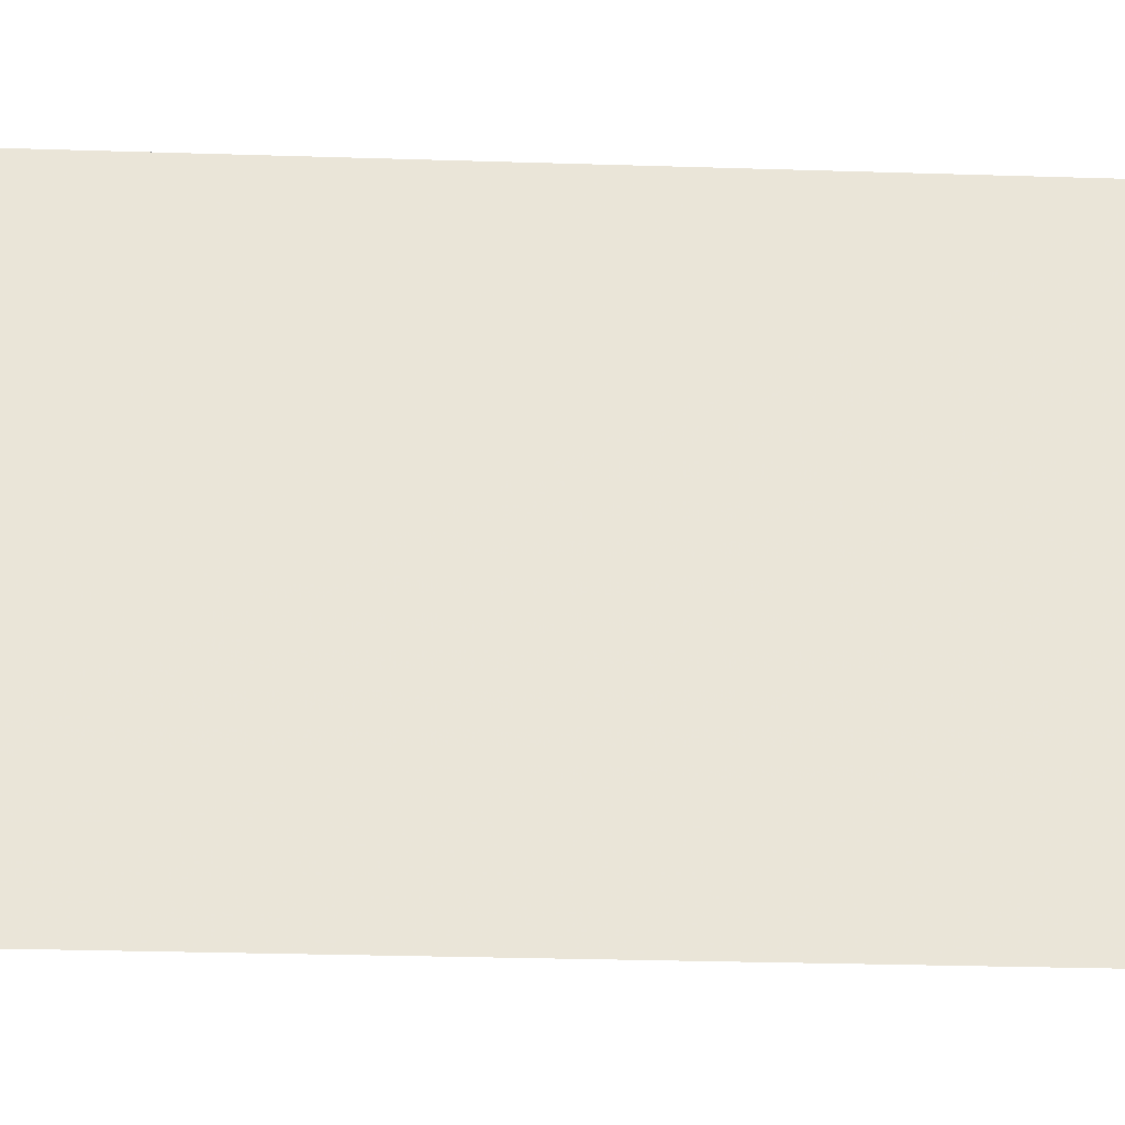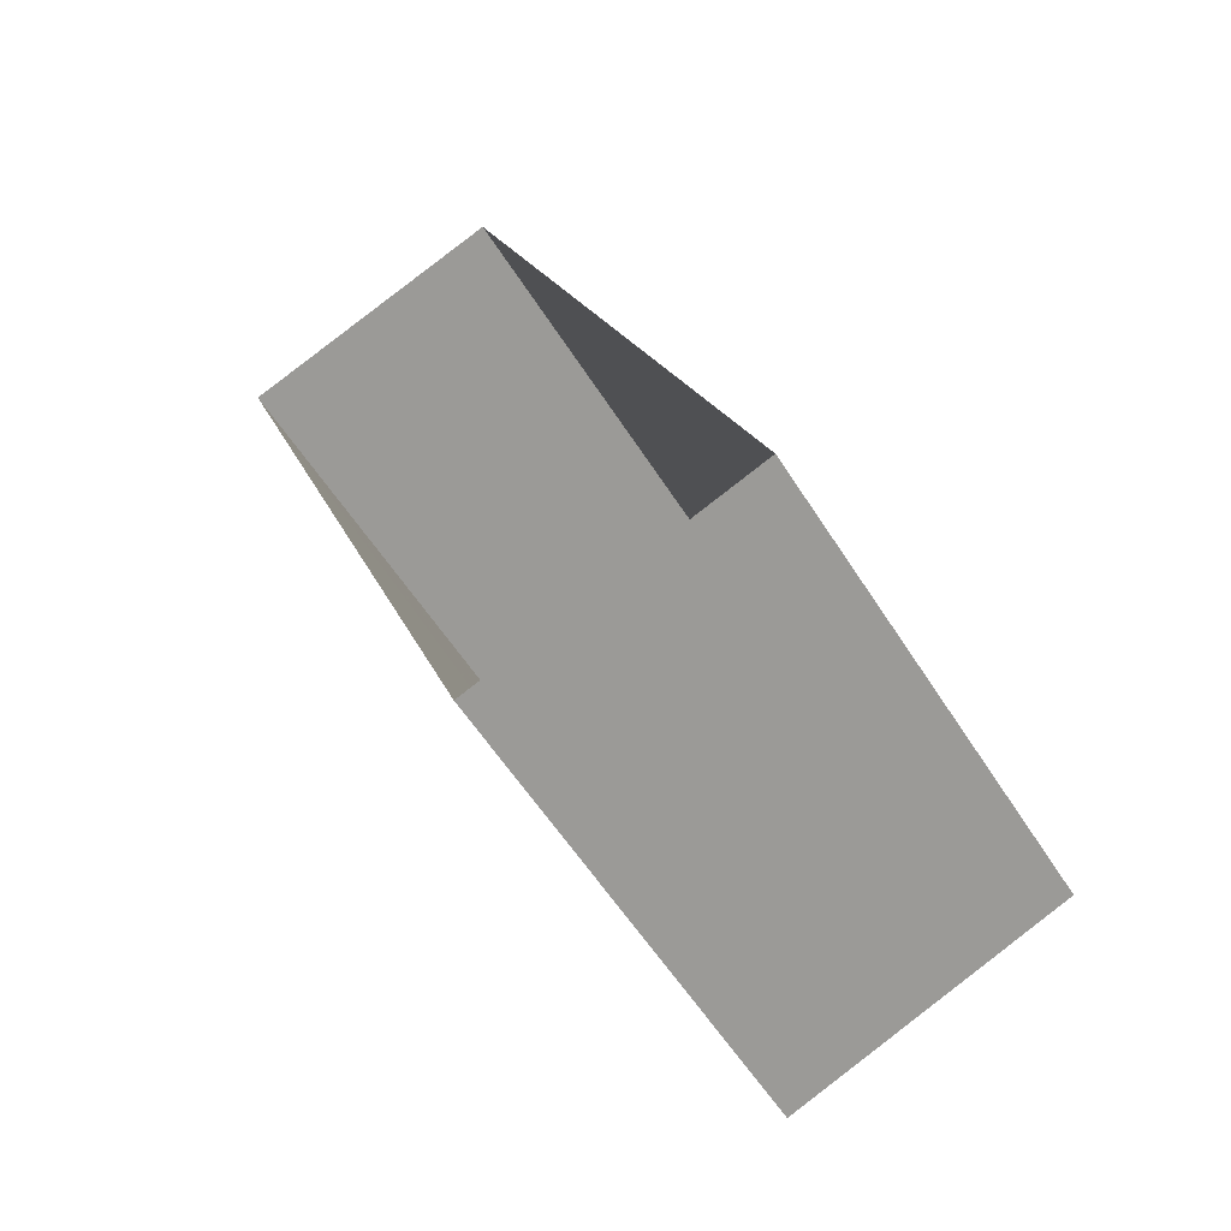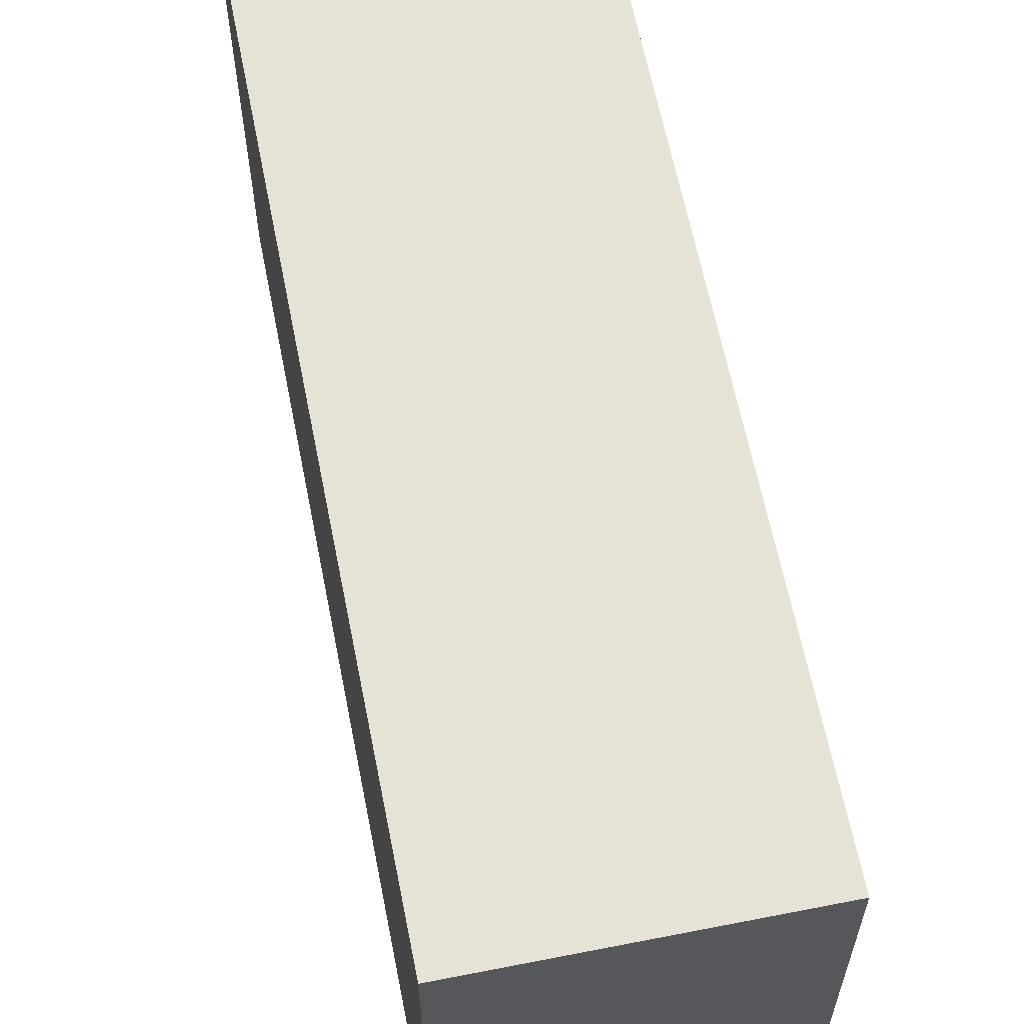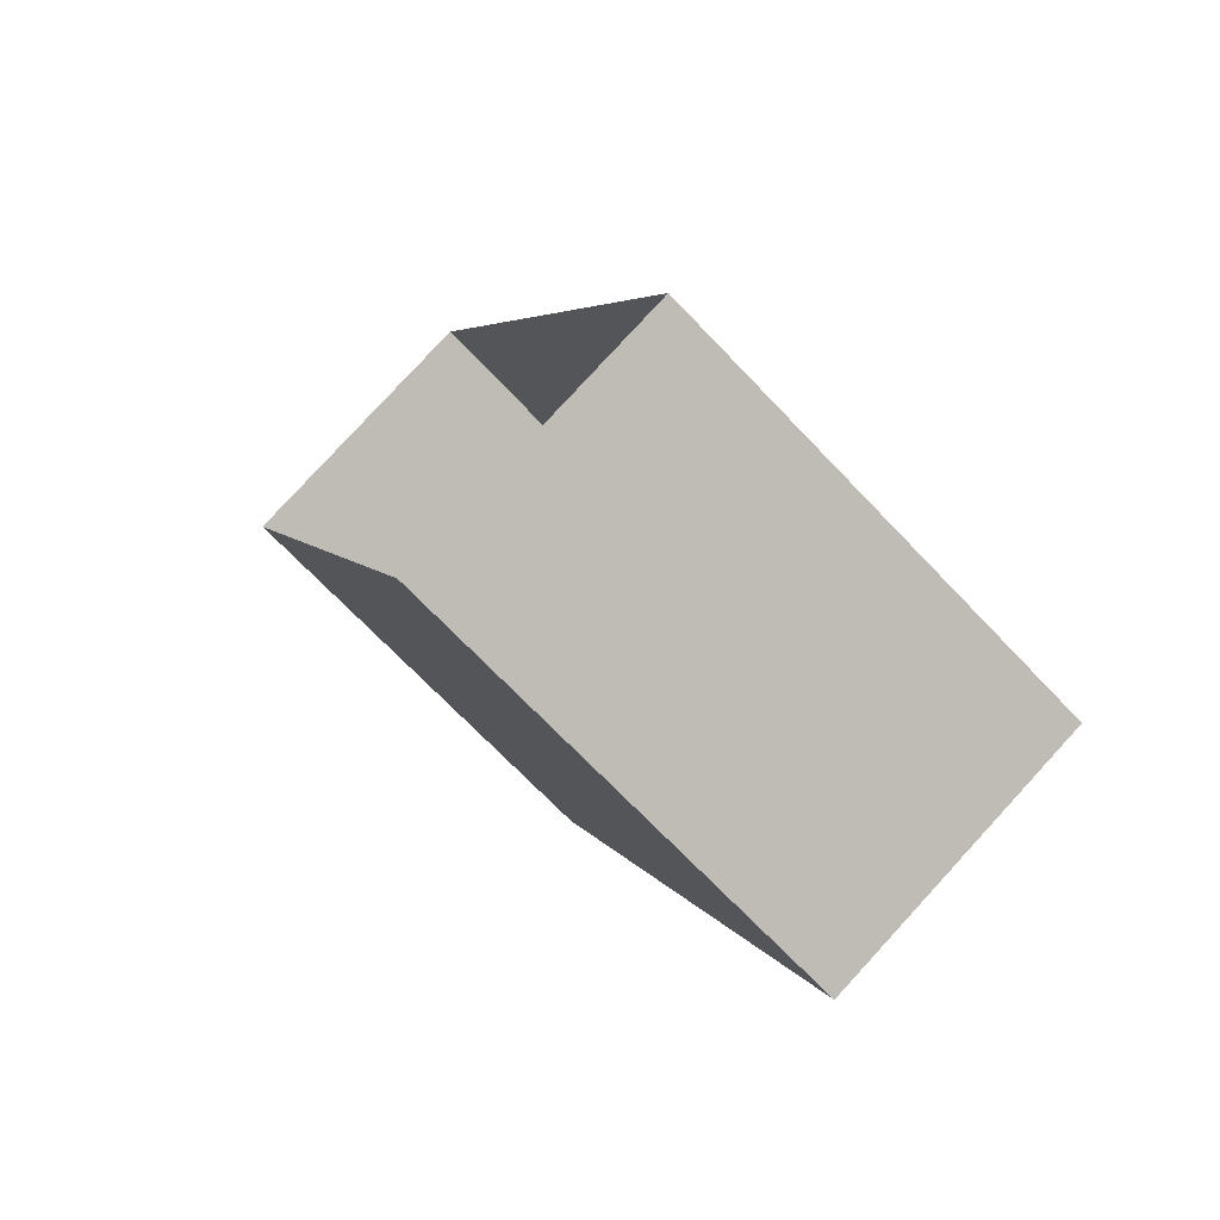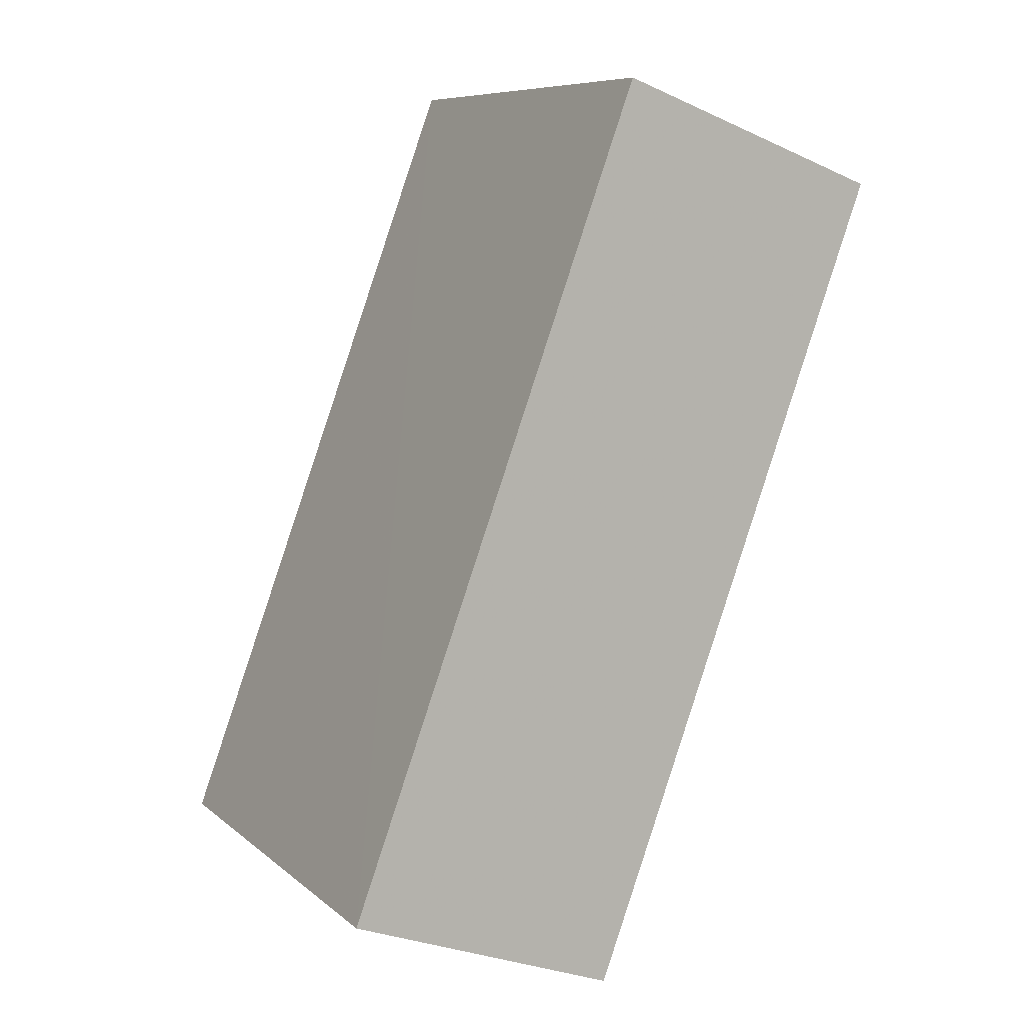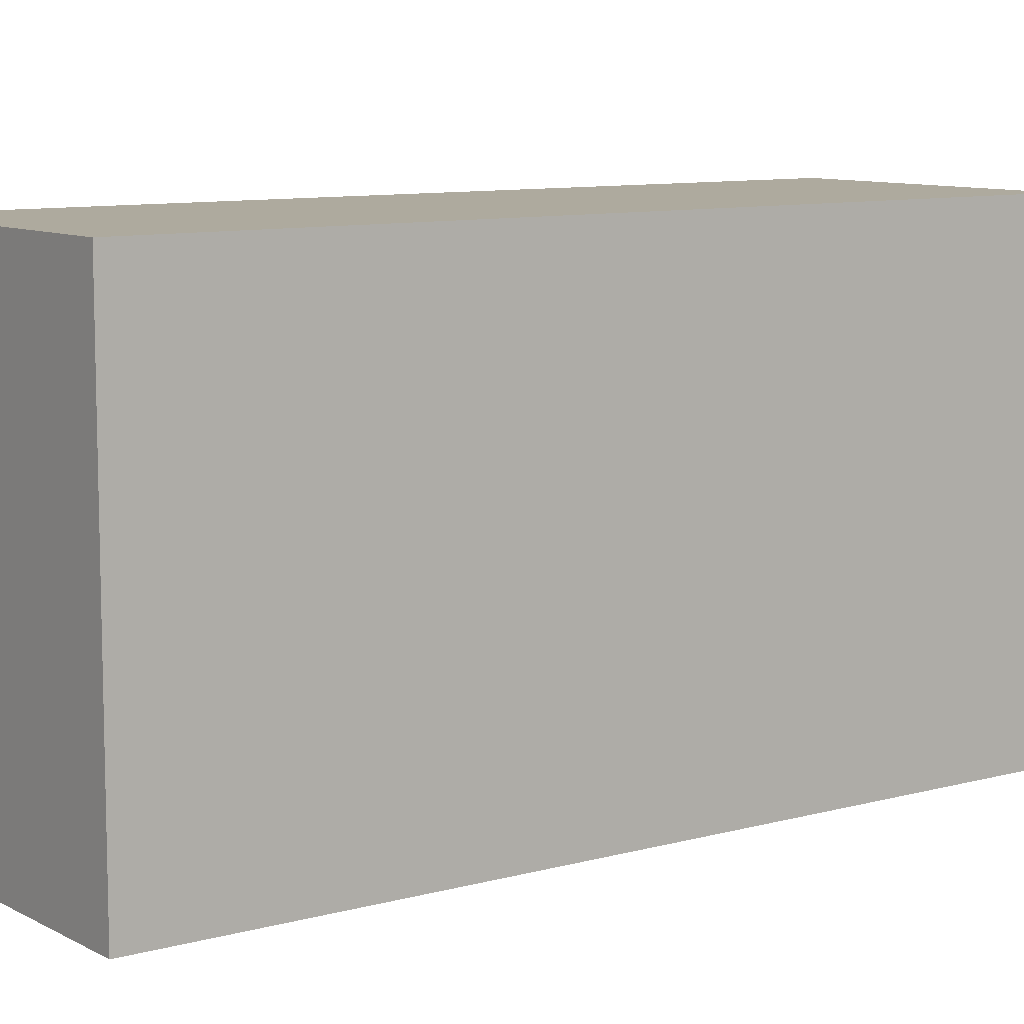
<metadata>
{"format":"obj","ext":"obj","renderer":"f3d","projection":"perspective","resolution":1024,"background":"white","views":[{"elev":-29.9,"azim":-112.8,"up":"+Z"},{"elev":-58.7,"azim":-147.6,"up":"+Y"},{"elev":62.9,"azim":148.6,"up":"+Z"},{"elev":-71.2,"azim":-136.2,"up":"+Y"},{"elev":8.3,"azim":-26.6,"up":"+Y"},{"elev":9.3,"azim":-146.3,"up":"+Z"}]}
</metadata>
<code>
v -7181 -3.744e+04 6.866
v -7181 -3.744e+04 2.59
v -7178 -3.743e+04 2.59
v -7178 -3.743e+04 6.866
v -7183 -3.744e+04 2.591
v -7183 -3.744e+04 6.867
v -7181 -3.743e+04 2.591
v -7181 -3.743e+04 6.867
f 2 7 3
f 2 5 7
f 1 2 3
f 4 1 3
f 1 5 2
f 1 6 5
f 6 7 5
f 6 8 7
f 4 3 7
f 8 4 7
f 8 1 4
f 8 6 1

</code>
